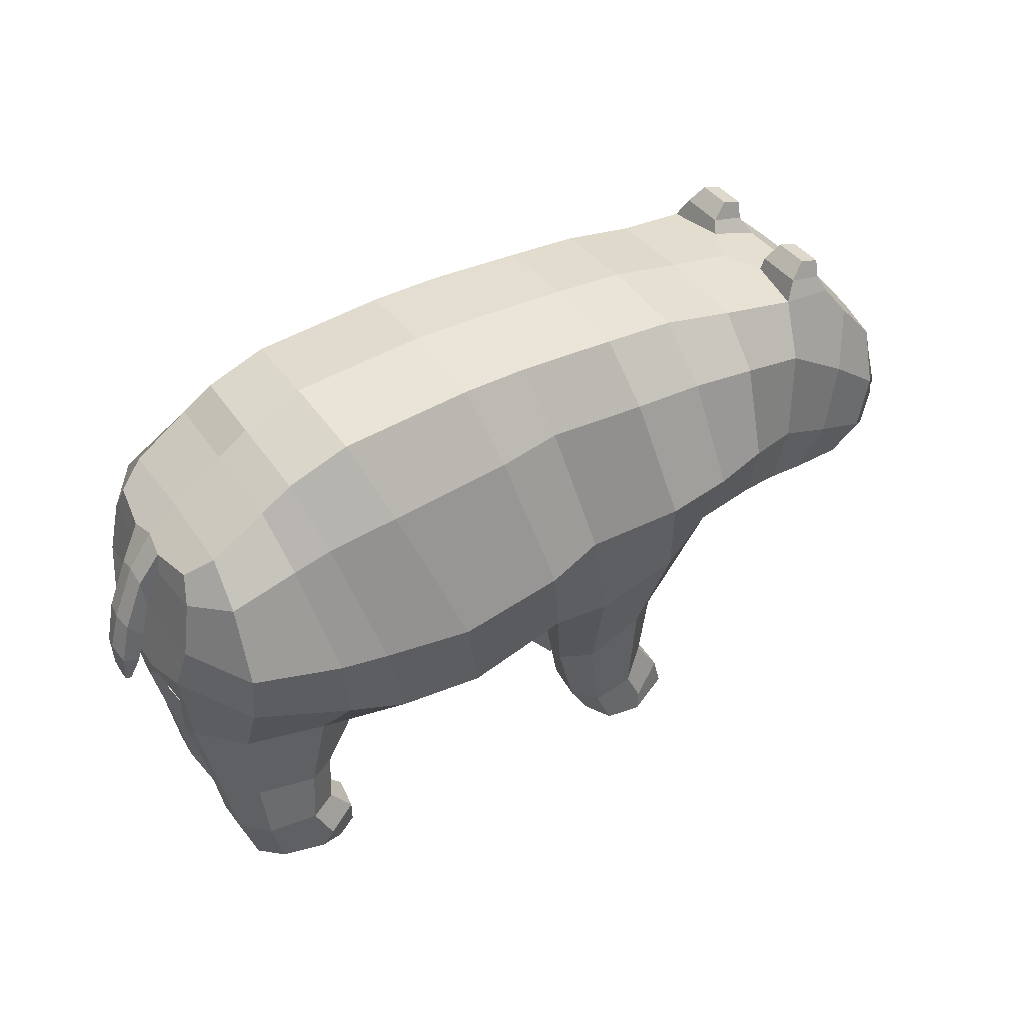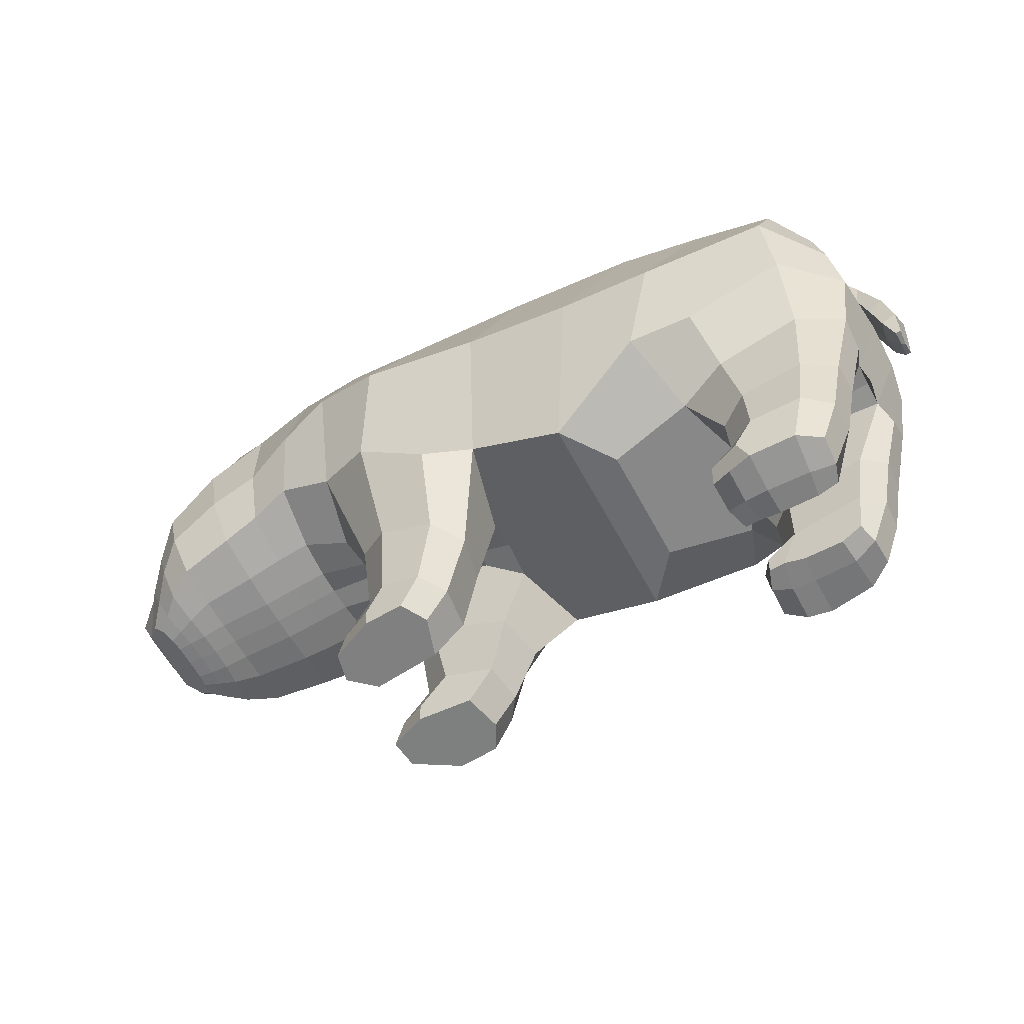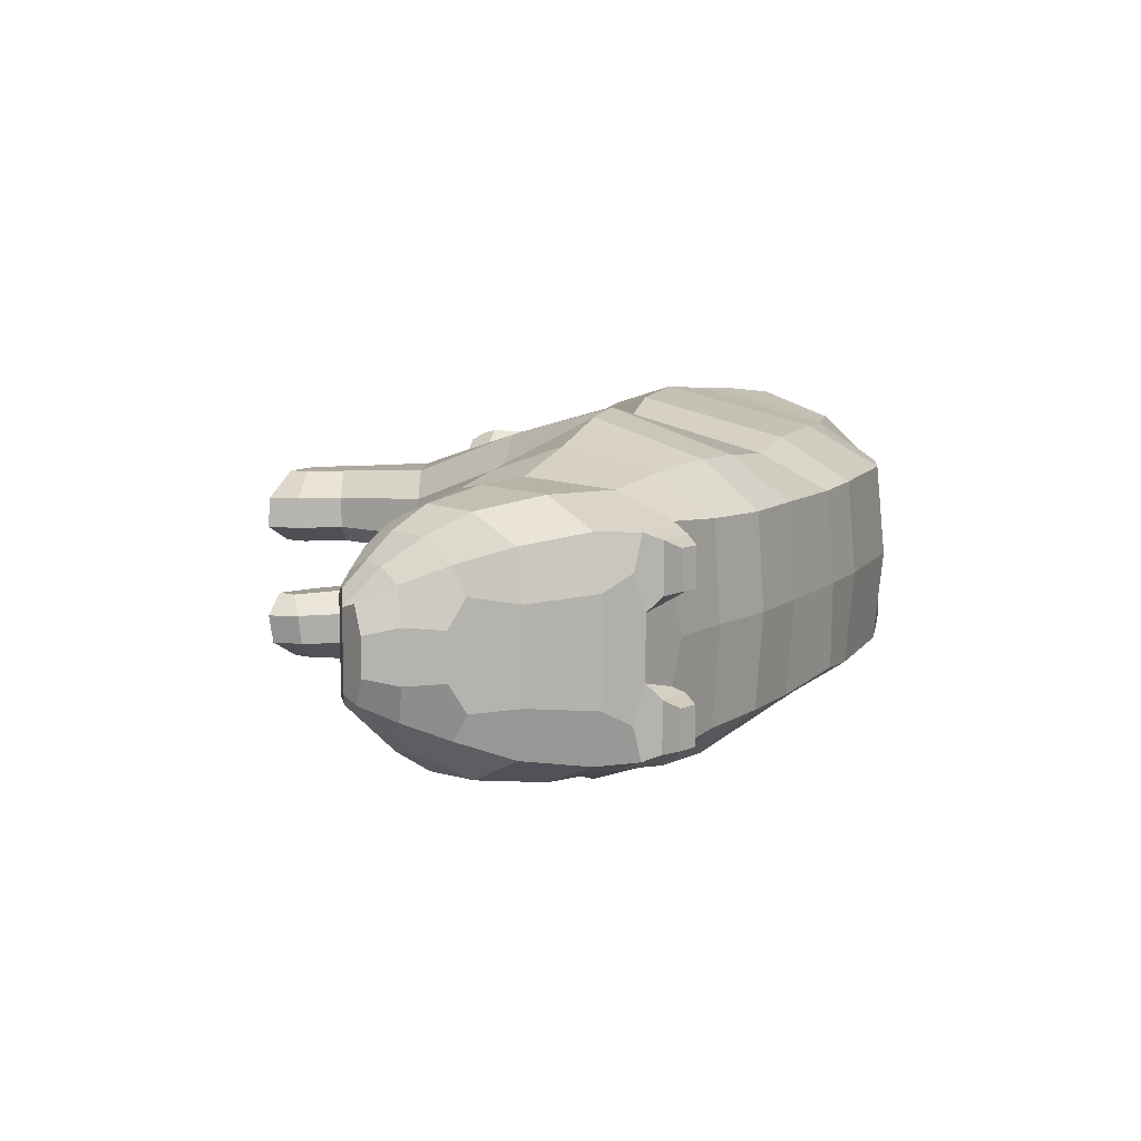
<metadata>
{"format":"obj","ext":"obj","renderer":"f3d","projection":"perspective","resolution":1024,"background":"white","views":[{"elev":39.2,"azim":-30.7,"up":"+Y"},{"elev":-59.5,"azim":-152.2,"up":"+Y"},{"elev":10.0,"azim":117.7,"up":"+Z"}]}
</metadata>
<code>
g default
v -3.742 1.893 3e-06
v -1.247 -1.305 3e-06
v 0.5227 -0.6451 3e-06
v 1.009 -0.5891 3e-06
v 1.737 -0.696 3e-06
v 2.318 -0.7106 3e-06
v 2.574 -0.7486 3e-06
v 2.922 -0.7424 3e-06
v -5.479 -1.296 3e-06
v -5.407 0.8025 0.7598
v -5.639 -0.4833 0.8012
v -2.433 -1.685 1.163
v -3.706 1.808 0.9473
v -1.457 -1.296 1.22
v -2.396 1.966 0.9473
v 0.3703 -0.5498 1.263
v -0.02194 1.96 0.9473
v 0.931 -0.3543 1.295
v 0.7112 1.844 0.9723
v 1.778 -0.5002 1.103
v 2.237 1.397 1.031
v 2.366 -0.5662 0.9957
v 2.694 0.903 0.9301
v 2.653 -0.6407 0.8114
v 2.93 0.4051 0.7665
v 2.986 -0.6956 0.486
v 3.335 -0.3122 0.4422
v -5.523 -1.274 0.7631
v -2.839 -1.755 0.6333
v -5.441 -1.315 0.257
v -5.478 0.7401 0.2759
v 1.009 -0.583 0.2548
v 0.4607 -0.7531 0.235
v -1.257 -1.433 0.333
v 2.578 -0.7454 0.2355
v 2.32 -0.7065 0.2463
v 3.057 0.4343 0.23
v 1.739 -0.6902 0.2512
v 3.406 -0.2052 0.1851
v 2.925 -0.7407 0.213
v -3.499 -1.234 1.52
v -4.311 1.561 0.9311
v -3.714 -1.68 0.8349
v -4.168 -1.686 0.2761
v -5.311 -2.167 0.7762
v -5.095 -2.208 0.2666
v -4.285 -2.369 0.2662
v -4.075 -2.389 0.8052
v -5.176 -2.84 0.7762
v -4.991 -2.877 0.2632
v -4.274 -3.038 0.2603
v -4.106 -2.9 0.831
v -4.992 -3.357 0.7725
v -4.916 -3.36 0.2721
v -4.107 -3.426 0.2753
v -4.068 -3.474 0.9229
v -3.957 -3.253 0.2761
v -3.885 -3.16 0.8536
v -3.952 -3.441 0.2761
v -3.869 -3.408 0.825
v -1.152 -2.29 0.7915
v 0.04889 -1.703 0.8292
v -1.033 -2.239 0.3024
v -0.1723 -1.847 0.2626
v -0.9366 -3.015 0.7314
v -0.04829 -2.703 0.7648
v -0.8892 -3.013 0.3024
v -0.3698 -2.855 0.2626
v -0.7153 -3.361 0.7208
v -0.6259 -3.367 0.3244
v -0.085 -3.409 0.2712
v 0.2 -3.058 0.7648
v 0.279 -3.36 0.7621
v 1.362 -0.6393 3e-06
v 1.363 -0.431 1.177
v 1.444 1.773 1.039
v 1.536 1.812 0.4145
v 1.362 -0.6334 0.2549
v 1.95 1.754 0.3102
v 1.972 1.728 1.011
v 1.887 1.891 0.9452
v 1.549 1.959 0.9557
v 1.549 1.959 0.4563
v 1.887 1.891 0.4563
v 1.893 2.061 0.8902
v 1.698 2.114 0.8902
v 1.698 2.114 0.5094
v 1.893 2.061 0.5094
v -5.522 0.4199 3e-06
v -5.463 0.5337 0.8885
v -3.437 1.114 1.385
v -2.221 1.289 1.385
v 0.05188 1.431 1.414
v 0.7427 1.351 1.383
v 2.044 0.846 1.288
v 2.608 0.4204 1.185
v 2.835 0.065 0.97
v 3.251 -0.4938 0.3788
v -5.502 0.5271 0.293
v -4.127 0.9674 1.336
v 1.427 1.203 1.278
v -0.03115 2.023 3e-06
v -5.68 0.3935 0.207
v -5.636 0.1082 0.207
v -5.631 0.05006 3e-06
v -0.7508 2.048 3e-06
v -5.876 -0.09924 0.207
v -5.727 -0.2522 0.207
v -5.699 -0.2738 3e-06
v -4.634 1.415 3e-06
v -5.962 -0.5142 0.1968
v -5.804 -0.5695 0.1968
v -5.772 -0.578 3e-06
v -5.941 -0.8589 3e-06
v -5.953 -0.8015 0.1428
v -5.897 -0.8128 0.1428
v -5.902 -0.8243 3e-06
v -5.584 0.05619 3e-06
v -5.56 -0.01458 0.9371
v -2.886 -0.2991 1.792
v -1.848 -0.09418 1.765
v 0.2144 0.3636 1.77
v 0.8234 0.3547 1.557
v 1.899 0.1049 1.311
v 2.479 -0.1096 1.201
v 2.723 -0.3125 0.9871
v 3.097 -0.5882 0.5202
v -3.756 -0.2807 1.706
v 1.388 0.2574 1.334
v -5.148 0.9938 0.9162
v -5.003 -1.379 0.2016
v -5.24 -1.333 3e-06
v -5.105 -0.7176 1.4
v -5.076 -1.392 1.067
v -4.99 -2.225 1.005
v -4.907 -2.868 1.005
v -4.706 -3.465 0.2881
v -4.76 -3.389 0.9434
v -5.155 0.6412 1.306
v -5.137 -0.09634 1.562
v -4.097 -1.058 1.478
v -4.223 -1.587 1.055
v -4.366 -2.337 1.012
v -4.392 -2.904 1.018
v -4.305 -3.455 0.9801
v -4.617 1.353 0.9311
v -4.316 -3.472 0.2881
v -4.495 0.842 1.312
v -4.237 -0.2382 1.677
v -0.8872 -1.167 3e-06
v -1.005 -1.092 1.438
v -1.737 1.983 0.9311
v -0.8612 -1.157 0.1972
v -0.8918 -2.16 1.063
v -0.7514 -2.971 1.002
v -0.5698 -3.361 0.9903
v -1.579 1.341 1.284
v -1.274 0.03442 1.626
v -0.05636 -0.8491 3e-06
v -0.2198 -0.7558 1.506
v -0.3088 -1.89 1.067
v -0.34 -2.859 1.003
v -0.1831 -3.411 0.992
v -0.6329 1.405 1.385
v -0.4106 0.2422 1.803
v -0.7389 1.98 0.9473
v -0.07454 -0.8561 0.1972
v 2.297 1.503 0.5119
v 0.9959 -0.5336 0.6507
v 2.608 -0.7206 0.4838
v 1.747 -0.6474 0.6149
v -5.518 -1.426 0.4748
v 2.741 0.9917 0.4499
v 0.5135 -0.7129 0.552
v 2.332 -0.6741 0.5681
v 2.94 0.5542 0.5082
v 2.942 -0.7295 0.3521
v -3.854 -1.748 0.4697
v -5.33 -2.163 0.4652
v -4.059 -2.392 0.4908
v -5.192 -2.839 0.4652
v -4.095 -2.919 0.4908
v -4.977 -3.383 0.4772
v -4.07 -3.475 0.5593
v -3.84 -3.152 0.4964
v -3.877 -3.422 0.4998
v 0.08648 -1.703 0.461
v -0.06127 -2.705 0.4593
v 0.2177 -3.052 0.4593
v 0.3106 -3.362 0.4644
v 1.364 -0.5884 0.644
v 2.072 1.699 0.6711
v -4.736 -3.464 0.5563
v -4.302 -3.472 0.5683
v -0.08413 -3.185 0.2712
v -0.1692 -3.2 0.992
v -4.206 -3.252 1.035
v -5.407 0.8025 -0.7598
v -5.639 -0.4833 -0.7814
v -2.433 -1.685 -1.163
v -3.706 1.808 -0.9473
v -1.457 -1.296 -1.22
v -2.396 1.966 -0.9473
v 0.3703 -0.5498 -1.263
v -0.02194 1.96 -0.9473
v 0.931 -0.3543 -1.295
v 0.7112 1.844 -0.9723
v 1.778 -0.5002 -1.103
v 2.237 1.397 -1.031
v 2.366 -0.5662 -0.9957
v 2.694 0.903 -0.9301
v 2.653 -0.6407 -0.8114
v 2.93 0.4051 -0.7665
v 2.986 -0.6956 -0.4859
v 3.335 -0.3122 -0.4422
v -5.523 -1.274 -0.7631
v -2.839 -1.755 -0.6333
v -5.441 -1.315 -0.2411
v -5.478 0.7401 -0.2759
v 1.009 -0.583 -0.2548
v 0.4607 -0.7531 -0.235
v -1.257 -1.433 -0.333
v 2.578 -0.7454 -0.2355
v 2.32 -0.7065 -0.2463
v 3.057 0.4343 -0.23
v 1.739 -0.6902 -0.2512
v 3.406 -0.2052 -0.1851
v 2.925 -0.7407 -0.213
v -3.471 -1.241 -1.549
v -4.322 1.637 -0.8631
v -3.714 -1.68 -0.8349
v -4.168 -1.686 -0.2761
v -5.311 -2.167 -0.7762
v -5.095 -2.208 -0.2666
v -4.285 -2.369 -0.2662
v -4.075 -2.389 -0.8052
v -5.176 -2.84 -0.7762
v -4.991 -2.877 -0.2632
v -4.274 -3.038 -0.2603
v -4.106 -2.9 -0.831
v -4.992 -3.357 -0.7725
v -4.916 -3.36 -0.2721
v -4.107 -3.426 -0.2752
v -4.068 -3.474 -0.9229
v -3.957 -3.253 -0.2761
v -3.885 -3.16 -0.8535
v -3.952 -3.441 -0.2761
v -3.869 -3.408 -0.825
v -1.152 -2.29 -0.7915
v 0.04889 -1.703 -0.8292
v -1.033 -2.239 -0.3024
v -0.1723 -1.847 -0.2626
v -0.9366 -3.015 -0.7314
v -0.04829 -2.703 -0.7648
v -0.8892 -3.013 -0.3024
v -0.3337 -2.862 -0.2626
v -0.7153 -3.361 -0.7208
v -0.587 -3.364 -0.3244
v -5.686 0.4516 3e-06
v 0.2 -3.058 -0.7648
v 0.09911 -3.211 -0.2712
v 0.279 -3.36 -0.7621
v 0.07985 -3.409 -0.2712
v 1.363 -0.431 -1.177
v 1.444 1.773 -1.039
v 1.536 1.812 -0.415
v 1.362 -0.6334 -0.2549
v 1.95 1.754 -0.3102
v 1.972 1.728 -1.011
v 1.887 1.891 -0.9452
v 1.549 1.959 -0.9557
v 1.549 1.959 -0.4562
v 1.887 1.891 -0.4562
v 1.893 2.061 -0.8902
v 1.698 2.114 -0.8902
v 1.698 2.114 -0.5094
v 1.893 2.061 -0.5094
v -5.463 0.5337 -0.8885
v -3.453 1.105 -1.401
v -2.084 1.297 -1.401
v 0.05188 1.431 -1.414
v 0.7427 1.351 -1.383
v 2.044 0.846 -1.288
v 2.608 0.4204 -1.185
v 2.835 0.065 -0.97
v 3.251 -0.4938 -0.3788
v -5.502 0.5271 -0.293
v -5.144 1.034 3e-06
v 1.427 1.203 -1.278
v -5.68 0.3935 -0.207
v -5.636 0.1082 -0.207
v -5.876 -0.09924 -0.207
v -5.727 -0.2522 -0.207
v -5.962 -0.5142 -0.1968
v -5.804 -0.5695 -0.1968
v -5.953 -0.8015 -0.1428
v -5.897 -0.8128 -0.1428
v -5.56 -0.01459 -0.9371
v -2.858 -0.3066 -1.82
v -1.727 -0.06449 -1.817
v 0.2144 0.3636 -1.77
v 0.8234 0.3547 -1.557
v 1.899 0.1049 -1.311
v 2.479 -0.1096 -1.201
v 2.723 -0.3125 -0.9871
v 3.097 -0.5882 -0.5202
v -4.333 1.631 3e-06
v 1.388 0.2574 -1.334
v -5.148 0.9938 -0.9162
v -5.003 -1.379 -0.2016
v -5.105 -0.7176 -1.4
v -5.076 -1.392 -1.067
v -4.99 -2.225 -1.005
v -4.907 -2.868 -1.005
v -4.706 -3.465 -0.2881
v -4.76 -3.389 -0.9434
v -5.138 0.645 -1.322
v -5.069 -0.1054 -1.614
v -4.116 -1.172 -1.485
v -4.223 -1.587 -1.055
v -4.366 -2.337 -1.012
v -4.392 -2.904 -1.018
v -4.305 -3.455 -0.9801
v -4.601 1.357 -0.9473
v -4.316 -3.472 -0.2881
v -5.441 0.7948 3e-06
v -1.758 2.06 3e-06
v -0.9413 -1.263 -1.402
v -1.727 2.06 -0.8631
v -0.8612 -1.157 -0.1972
v -0.8918 -2.16 -1.063
v -0.7514 -2.971 -1.002
v -0.5698 -3.361 -0.9903
v -2.414 2.046 3e-06
v 0.7078 1.903 -0.000221
v -0.2198 -0.7558 -1.506
v -0.3088 -1.89 -1.067
v -0.34 -2.859 -1.003
v -0.1831 -3.411 -0.992
v -0.6867 1.402 -1.401
v -0.4641 0.2318 -1.856
v -0.7389 1.98 -0.9473
v -0.07454 -0.8561 -0.1972
v 2.297 1.503 -0.5119
v 0.9959 -0.5336 -0.6507
v 2.608 -0.7206 -0.4837
v 1.747 -0.6474 -0.6148
v -5.518 -1.426 -0.4748
v 2.741 0.9917 -0.4498
v 0.5135 -0.7129 -0.552
v 2.332 -0.6741 -0.5681
v 2.94 0.5542 -0.5082
v 2.942 -0.7295 -0.352
v -3.854 -1.748 -0.4697
v -5.33 -2.163 -0.4652
v -4.059 -2.392 -0.4908
v -5.192 -2.839 -0.4652
v -4.095 -2.919 -0.4908
v -4.977 -3.383 -0.4772
v -4.07 -3.475 -0.5593
v -3.84 -3.152 -0.4964
v -3.877 -3.422 -0.4998
v 0.08648 -1.703 -0.4609
v -0.06127 -2.705 -0.4593
v 0.2537 -3.06 -0.4593
v 0.3495 -3.359 -0.4644
v 1.364 -0.5884 -0.644
v 2.072 1.699 -0.6711
v -4.736 -3.464 -0.5563
v -4.302 -3.472 -0.5683
v 1.339 1.816 -0.000894
v -5.998 -0.4454 3e-06
v -5.904 -0.07766 3e-06
v -0.1692 -3.2 -0.992
v -4.206 -3.252 -1.035
v 3.24 0.0857 0.2549
v 3.24 0.0857 -0.2549
v 2.764 -0.7486 3e-06
v 2.837 -0.6748 0.6343
v 3.154 0.004391 0.5991
v 2.767 -0.7463 0.2272
v 3.045 -0.223 0.7235
v 2.922 -0.4606 0.7377
v 2.792 -0.7289 0.41
v 2.837 -0.6748 -0.6343
v 3.154 0.00439 -0.5991
v 2.767 -0.7463 -0.2272
v 3.045 -0.223 -0.7235
v 2.922 -0.4606 -0.7377
v 2.792 -0.7289 -0.41
v -3.799 -0.2721 -1.759
v -4.286 0.8699 -1.377
v -5.71 -0.6055 0.2945
v -5.71 -0.6055 -0.1887
g Panda:panda
f 100 91 13 42
f 120 12 14 121
f 165 160 16 122
f 122 16 18 123
f 124 20 22 125
f 125 22 24 126
f 383 379 26 127
f 133 11 28 134
f 173 168 21 23
f 174 169 18 16
f 175 170 24 22
f 176 173 23 25
f 101 95 21 80 76
f 118 298 199 394 393 11 119
f 174 16 62 187
f 384 177 26 379
f 227 215 386 377
f 171 175 22 20
f 5 6 36 38
f 378 8 40 381
f 159 3 33 167
f 287 278 298 118 89
f 191 171 20 75
f 6 7 35 36
f 3 4 32 33
f 172 30 46 179
f 12 41 43 29
f 148 100 42 146
f 180 48 52 182
f 178 43 48 180
f 134 28 45 135
f 136 49 53 138
f 131 44 47 46 30
f 135 45 49 136
f 179 46 50 181
f 194 184 56 145
f 181 50 54 183
f 182 52 58 185
f 46 47 51 50
f 185 58 60 186
f 55 51 57 59
f 184 55 59 186
f 61 63 67 65
f 151 14 61 154
f 188 66 72 189
f 187 62 66 188
f 154 61 65 155
f 14 34 63 61
f 155 65 69 156
f 196 163 73 72
f 4 74 78 32
f 80 192 79 84 81
f 272 276 275 271
f 169 191 75 18
f 123 18 75 129
f 168 192 80 21
f 77 76 82 83
f 269 270 273 268 368
f 79 77 83 84
f 76 80 81 82
f 270 274 277 273
f 84 83 87 88
f 82 81 85 86
f 88 87 86 85
f 129 124 95 101
f 19 94 101 76
f 149 128 100 148
f 89 99 104 105
f 380 382 98 27
f 23 96 97 25
f 21 95 96 23
f 17 93 94 19
f 166 164 93 17
f 13 91 92 15
f 128 120 91 100
f 326 259 103 31
f 99 31 103 104
f 373 372 111 107
f 108 107 111 112
f 105 104 108 109
f 104 103 107 108
f 113 112 116 117
f 294 296 114 115 111 372
f 109 108 112 113
f 114 117 116 115
f 112 111 115 116
f 19 335 102 17
f 41 12 120 128
f 141 41 128 149
f 129 75 20 124
f 94 123 129 101
f 31 99 90 10
f 382 383 127 98
f 96 125 126 97
f 95 124 125 96
f 93 122 123 94
f 164 165 122 93
f 91 120 121 92
f 74 5 38 78
f 11 133 140 119
f 119 140 139 90
f 183 193 138 53
f 143 135 136 144
f 144 136 138 145 197
f 142 134 135 143
f 90 139 130 10
f 9 132 131 30
f 141 133 134 142
f 41 141 142 43
f 43 142 143 48
f 58 197 145 56 60
f 48 143 144 52
f 133 141 149 140
f 140 149 148 139
f 193 194 145 138
f 139 148 146 130
f 132 310 232 354 231 217 29 43 178 44 131
f 92 121 158 157
f 15 92 157 152
f 63 64 68 67
f 65 67 70 69
f 153 167 33 64 63 34
f 161 154 155 162
f 160 151 154 161
f 2 150 153 34
f 121 14 151 158
f 16 160 161 62
f 62 161 162 66
f 157 158 165 164
f 152 157 164 166
f 150 159 167 153
f 158 151 160 165
f 137 147 194 193
f 54 137 193 183
f 32 78 191 169
f 189 195 68 188
f 64 187 188 68
f 189 72 73 190
f 56 184 186 60
f 57 185 186 59
f 51 182 185 57
f 49 181 183 53
f 147 55 184 194
f 45 179 181 49
f 44 178 180 47
f 47 180 182 51
f 28 172 179 45
f 78 38 171 191
f 38 36 175 171
f 381 40 177 384
f 33 174 187 64
f 37 225 352 349 173 176
f 36 35 170 175
f 33 32 169 174
f 173 349 344 168
f 332 333 257 253
f 162 155 156 163 196
f 71 195 189 190
f 196 72 66 162
f 197 58 52 144
f 318 317 392 391
f 299 300 202 200
f 341 301 204 336
f 301 302 206 204
f 303 304 210 208
f 304 305 212 210
f 389 306 214 385
f 311 312 216 199
f 349 211 209 344
f 350 204 206 345
f 29 217 200 12
f 351 210 212 346
f 352 213 211 349
f 289 265 269 209 283
f 350 363 250 204
f 390 385 214 353
f 376 377 225 37
f 347 208 210 351
f 5 226 224 6
f 378 387 228 8
f 159 343 221 3
f 367 264 208 347
f 6 224 223 7
f 3 221 220 4
f 348 355 234 218
f 200 217 231 229
f 317 309 324 392
f 356 358 240 236
f 50 51 55 147 137 54
f 354 356 236 231
f 312 313 233 216
f 314 316 241 237
f 234 235 232 310 218
f 313 314 237 233
f 355 357 238 234
f 370 323 244 360
f 357 359 242 238
f 358 361 246 240
f 238 239 235 234
f 361 362 248 246
f 243 247 245 239
f 360 362 247 243
f 249 253 255 251
f 328 331 249 202
f 364 365 260 254
f 363 364 254 250
f 331 332 253 249
f 70 71 190 73 163 156 69
f 338 374 339 333 332
f 202 249 251 222
f 290 292 373 259
f 261 263 366 365
f 4 220 267 74
f 345 206 264 367
f 302 308 264 206
f 344 209 269 368
f 79 192 168 344 368 268
f 266 272 271 265
f 81 84 88 85
f 268 273 272 266
f 265 271 270 269
f 83 82 86 87
f 273 277 276 272
f 271 275 274 270
f 277 274 275 276
f 308 289 283 303
f 207 265 289 282
f 219 290 259 326
f 89 105 291 287
f 118 119 90 99 89
f 386 215 286 388
f 211 213 285 284
f 209 211 284 283
f 205 207 282 281
f 342 205 281 340
f 201 203 280 279
f 311 318 391 229 319
f 324 309 288 110
f 287 291 290 219
f 42 13 1 307
f 293 295 294 292
f 105 109 293 291
f 291 293 292 290
f 113 117 297 295
f 152 327 334 15
f 109 113 295 293
f 114 296 297 117
f 295 297 296 294
f 15 334 1 13
f 280 340 341 300
f 227 39 27 98 286 215
f 39 376 380 27
f 292 294 372 373
f 308 303 208 264
f 282 289 308 302
f 219 198 278 287
f 388 286 306 389
f 284 285 305 304
f 283 284 304 303
f 281 282 302 301
f 340 281 301 341
f 279 280 300 299
f 74 267 226 5
f 199 298 318 311
f 298 278 317 318
f 359 241 316 369
f 321 322 314 313
f 322 375 323 316 314
f 320 321 313 312
f 315 325 243 239 238 242
f 278 198 309 317
f 9 218 310 132
f 319 320 312 311
f 229 231 320 319
f 231 236 321 320
f 246 248 244 323 375
f 236 240 322 321
f 335 371 266 265 207
f 326 288 309 198 219
f 369 316 323 370
f 329 342 340 280 203
f 300 341 336 328 202
f 255 256 252 251
f 256 255 258 263 261
f 251 252 221 343 330 222
f 337 338 332 331
f 336 337 331 328
f 2 222 330 150
f 259 373 107 103
f 204 250 337 336
f 250 254 338 337
f 342 106 102 205
f 342 329 327 106
f 150 330 343 159
f 324 110 307 230
f 106 166 17 102
f 106 327 152 166
f 315 369 370 325
f 110 146 42 307
f 110 288 130 146
f 242 359 369 315
f 79 268 266 371 77
f 220 345 367 267
f 339 374 260 262
f 252 256 364 363
f 256 261 365 364
f 244 248 362 360
f 245 247 362 361
f 239 245 361 358
f 237 241 359 357
f 325 370 360 243
f 233 237 357 355
f 232 235 356 354
f 235 239 358 356
f 216 233 355 348
f 307 1 201 230
f 267 367 347 226
f 226 347 351 224
f 327 329 203 334
f 387 390 353 228
f 221 252 363 350
f 77 371 335 19 76
f 334 203 201 1
f 224 351 346 223
f 335 207 205 102
f 11 393 30 172 28
f 221 350 345 220
f 130 288 326 31 10
f 12 200 202 222 2 34 14
f 258 257 333 339 262 366 263
f 365 366 262 260
f 260 374 338 254
f 375 322 240 246
f 195 71 70 67 68
f 255 253 257 258
f 39 227 377 376
f 223 346 390 387
f 285 388 389 305
f 213 386 388 285
f 7 223 387 378
f 346 212 385 390
f 305 389 385 212
f 35 381 384 170
f 97 126 383 382
f 25 97 382 380
f 7 378 381 35
f 170 384 379 24
f 126 24 379 383
f 380 376 37 176 25
f 377 386 213 352 225
f 286 98 127 26 177 40 8 228 353 214 306
f 229 391 299 200
f 392 324 230 201 279
f 391 392 279 299
f 30 393 394 218 9
f 218 394 199 216 348

</code>
